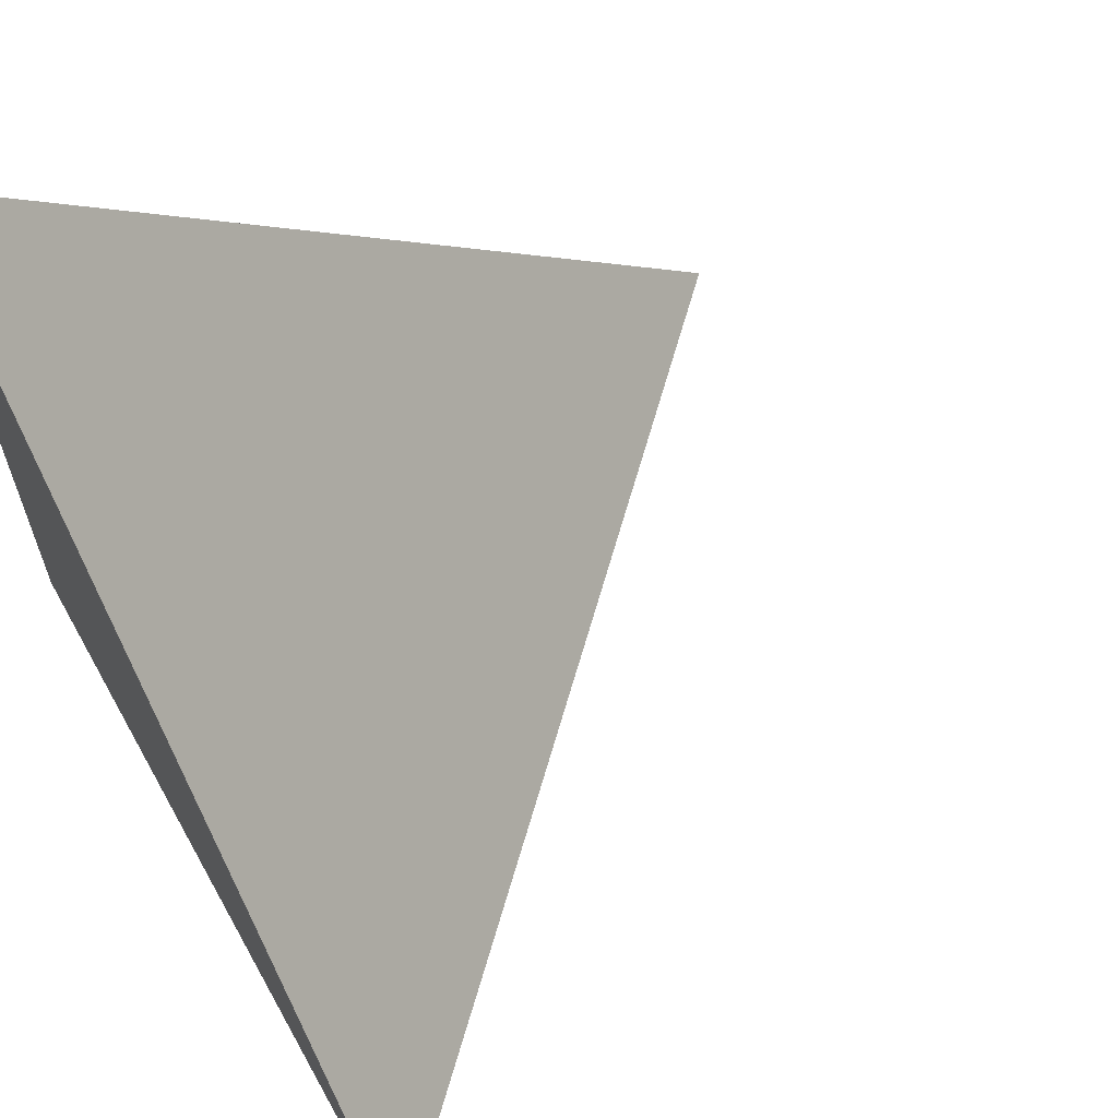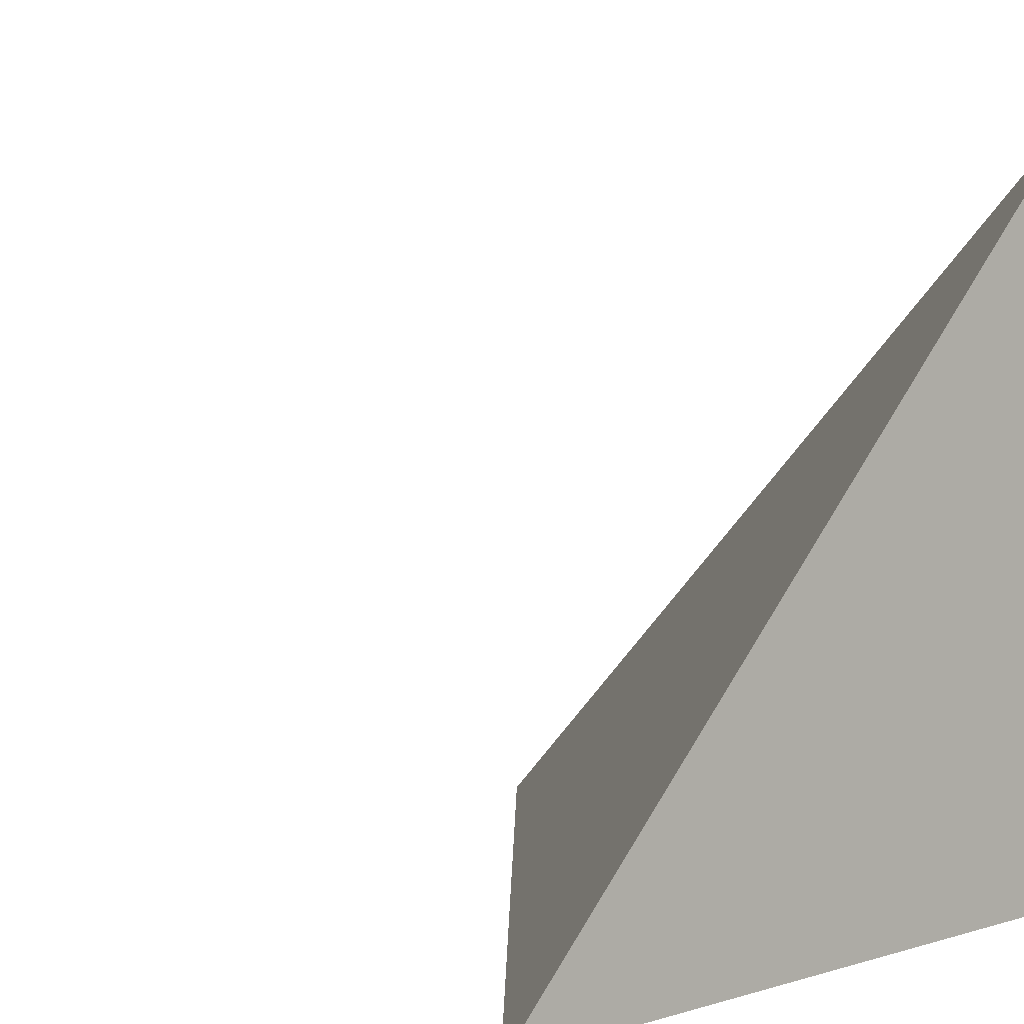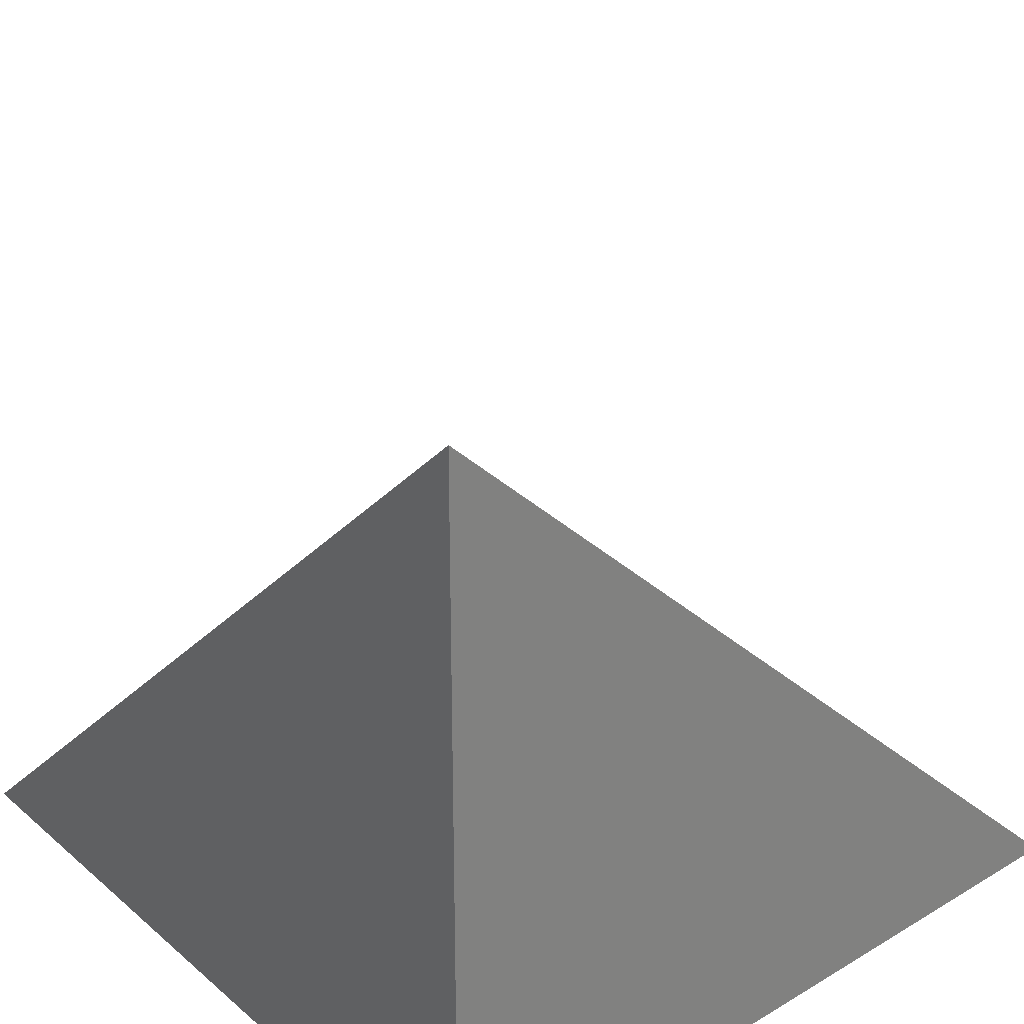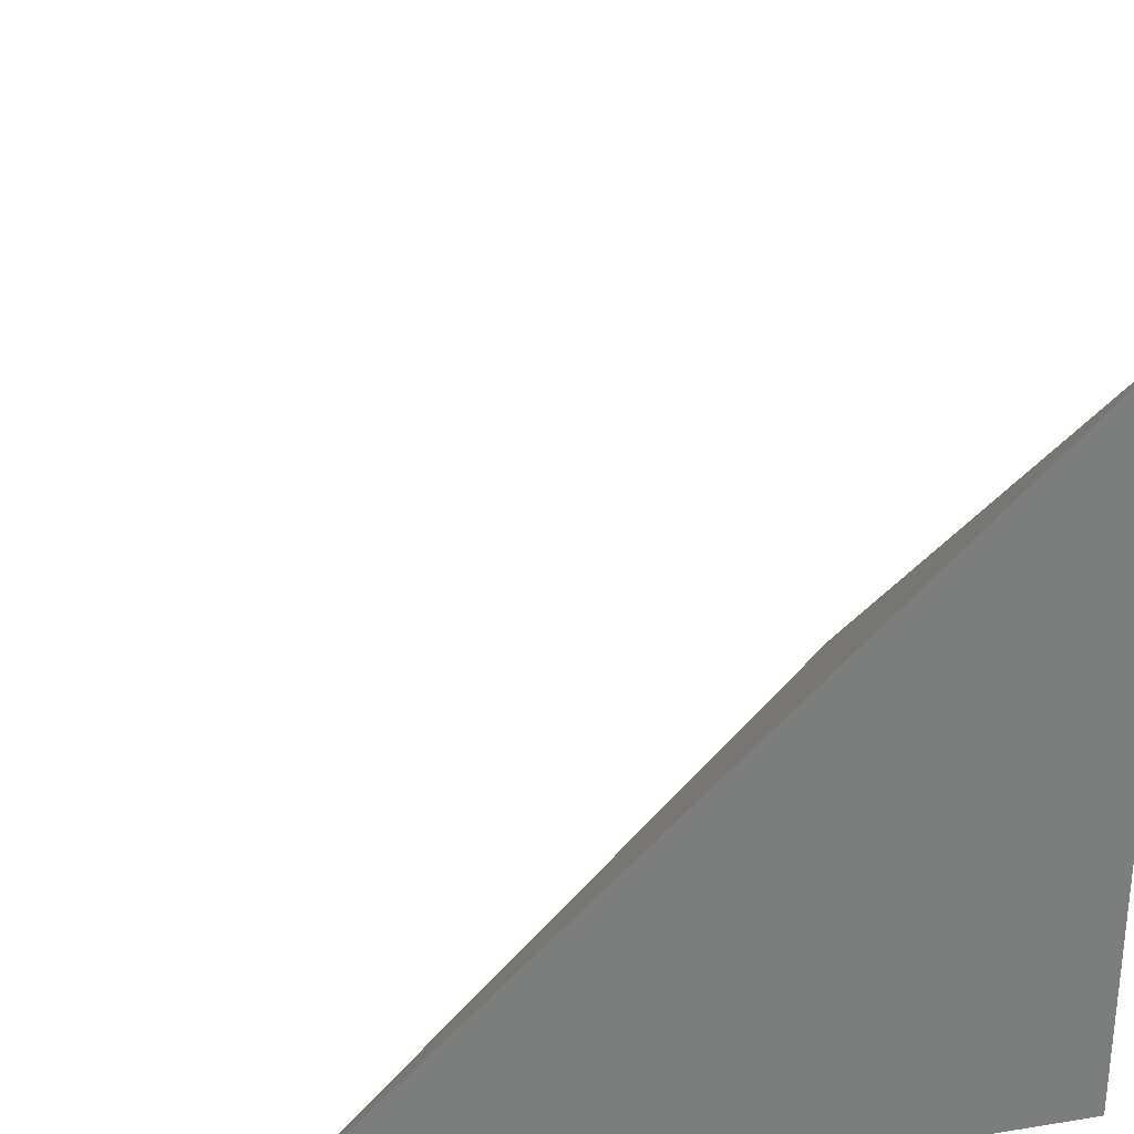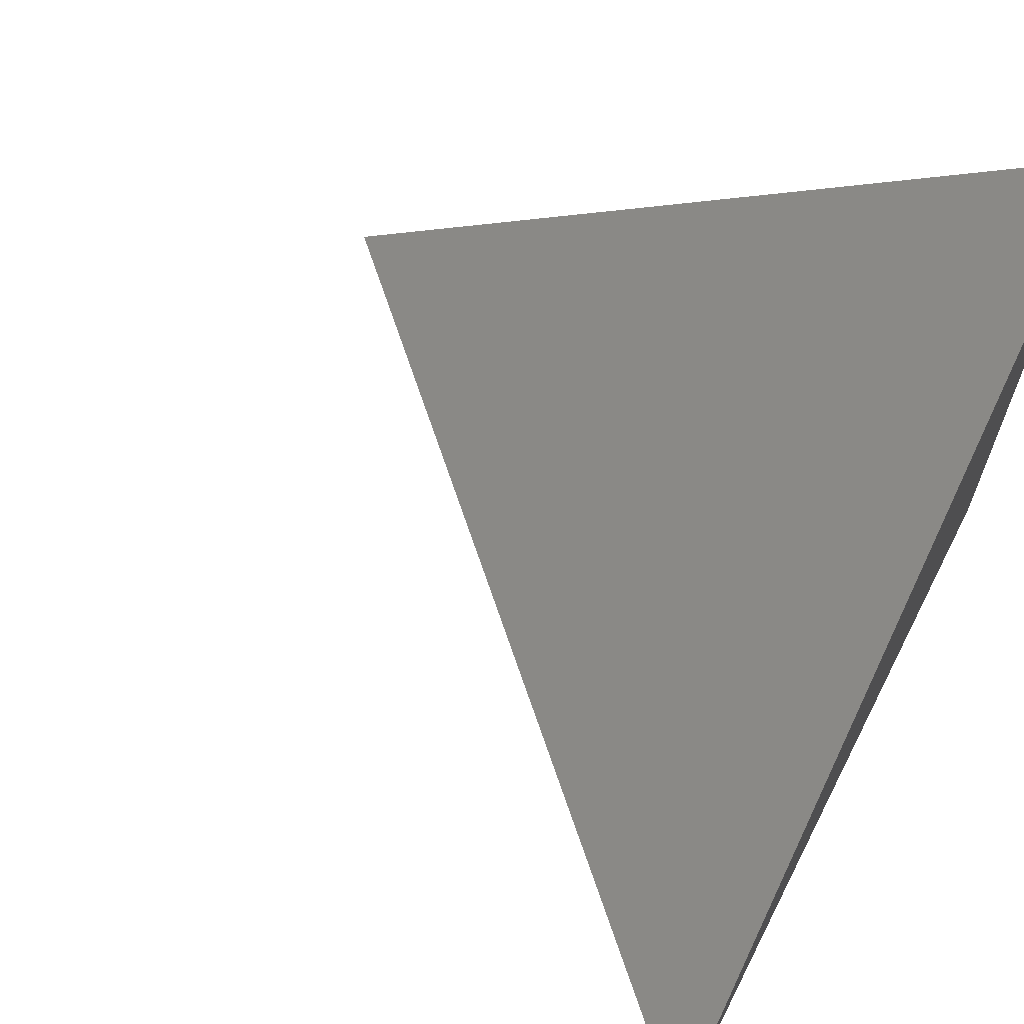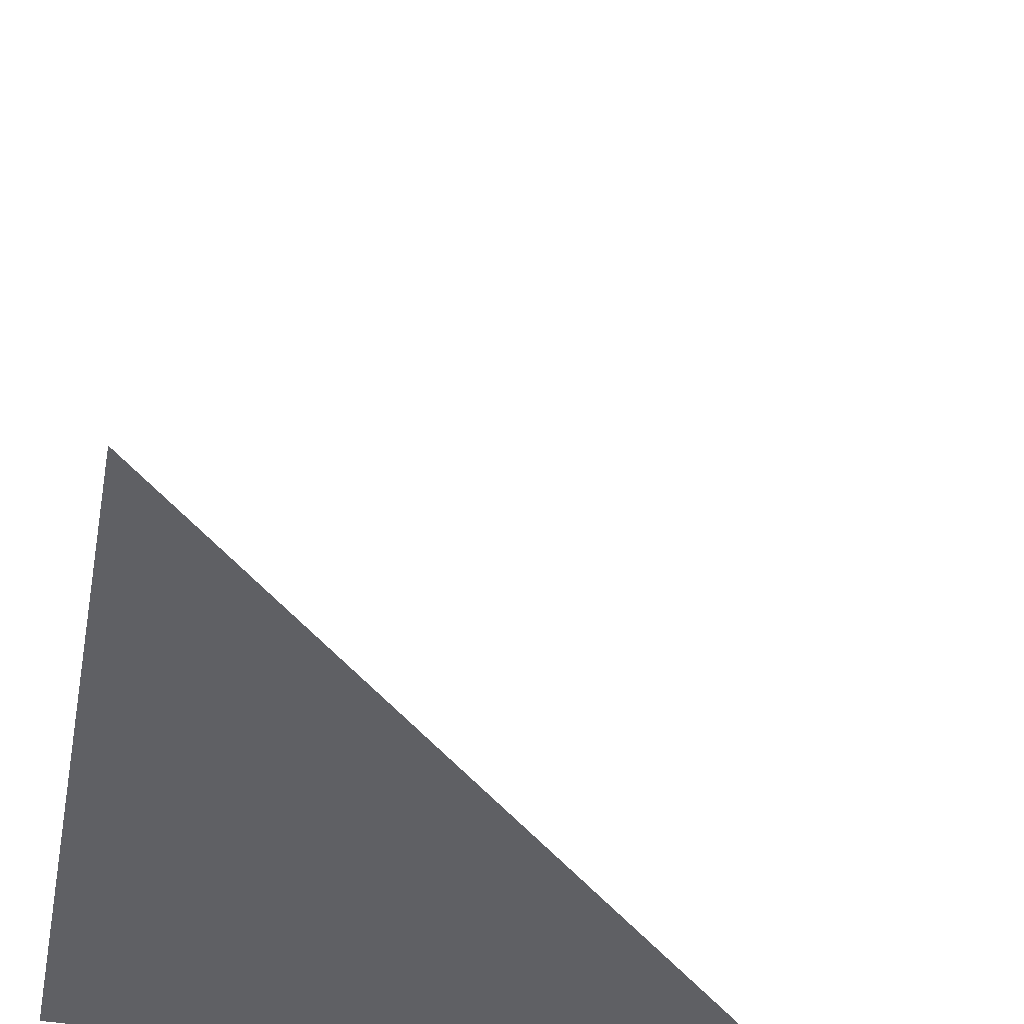
<metadata>
{"format":"obj","ext":"obj","renderer":"f3d","projection":"perspective","resolution":1024,"background":"white","views":[{"elev":64.9,"azim":-29.0,"up":"+Y"},{"elev":5.6,"azim":-133.9,"up":"+Z"},{"elev":31.0,"azim":-130.1,"up":"+Y"},{"elev":31.7,"azim":166.8,"up":"+Y"},{"elev":67.2,"azim":-153.3,"up":"+Z"},{"elev":-45.0,"azim":-10.7,"up":"+Y"}]}
</metadata>
<code>
v  0.9957  0  0.9957
v  2.001  0  1.001
v  1.002  0.9883  1.002
v  1.001  0  2.001
f 1 3 2
f 1 4 3
f 1 2 4
f 2 3 4

</code>
